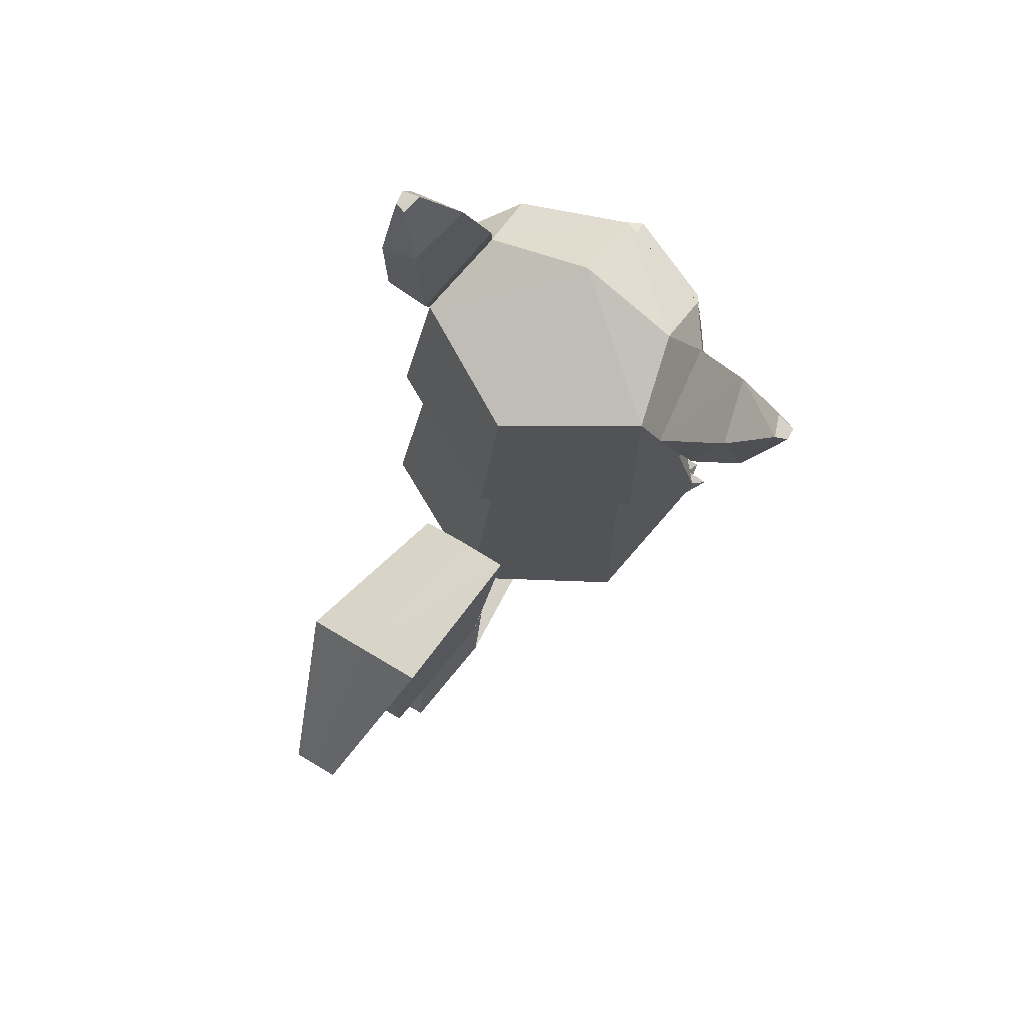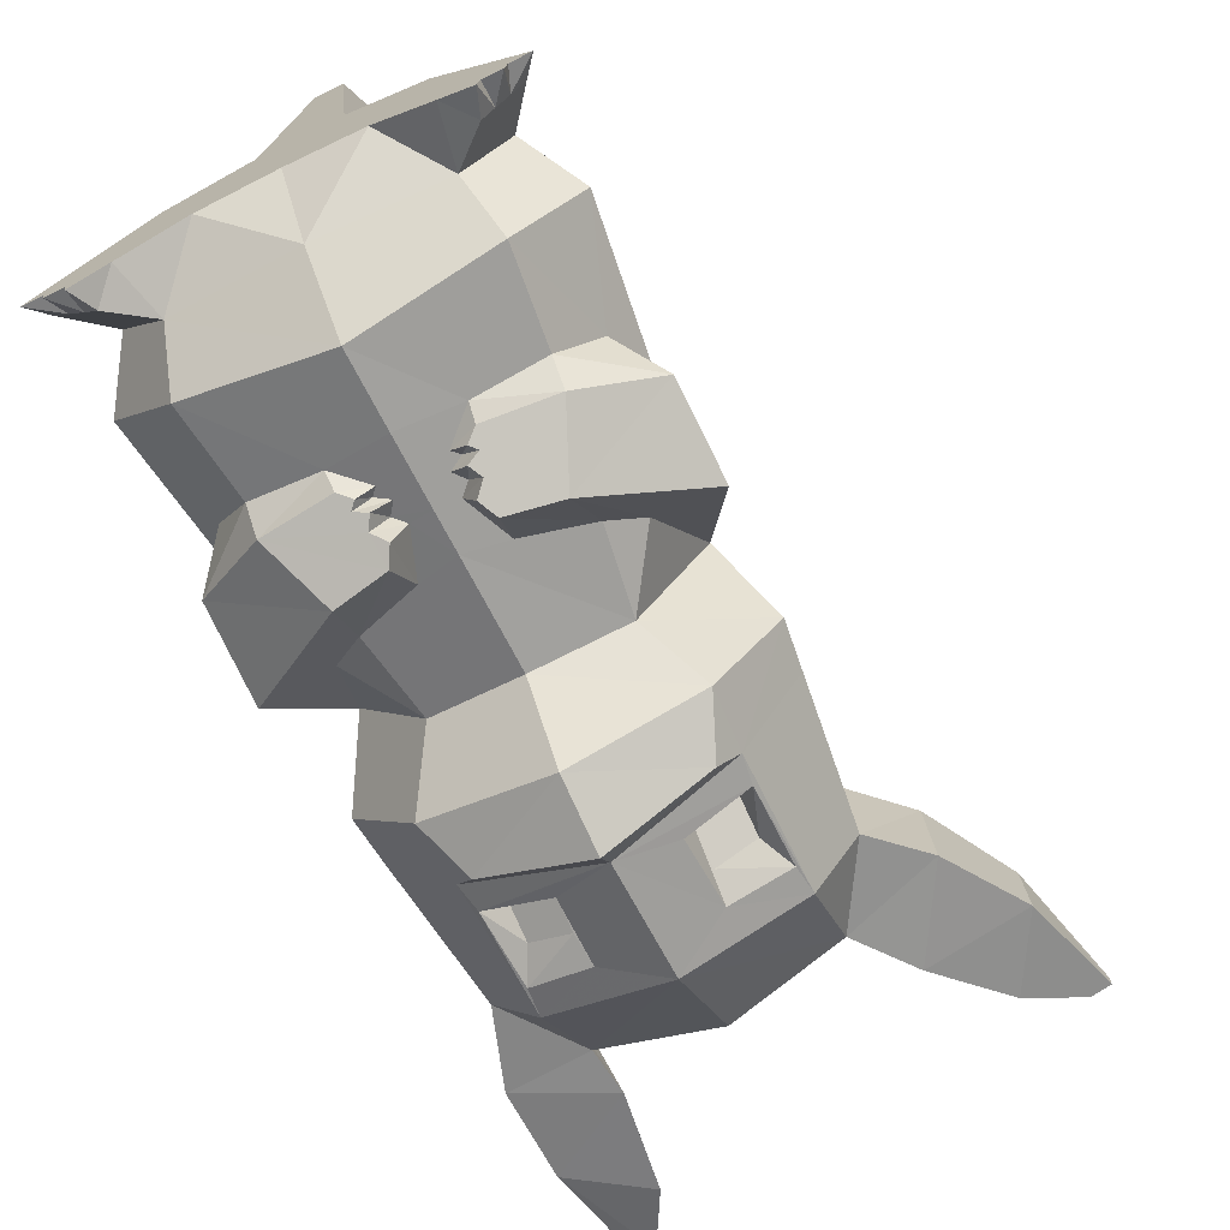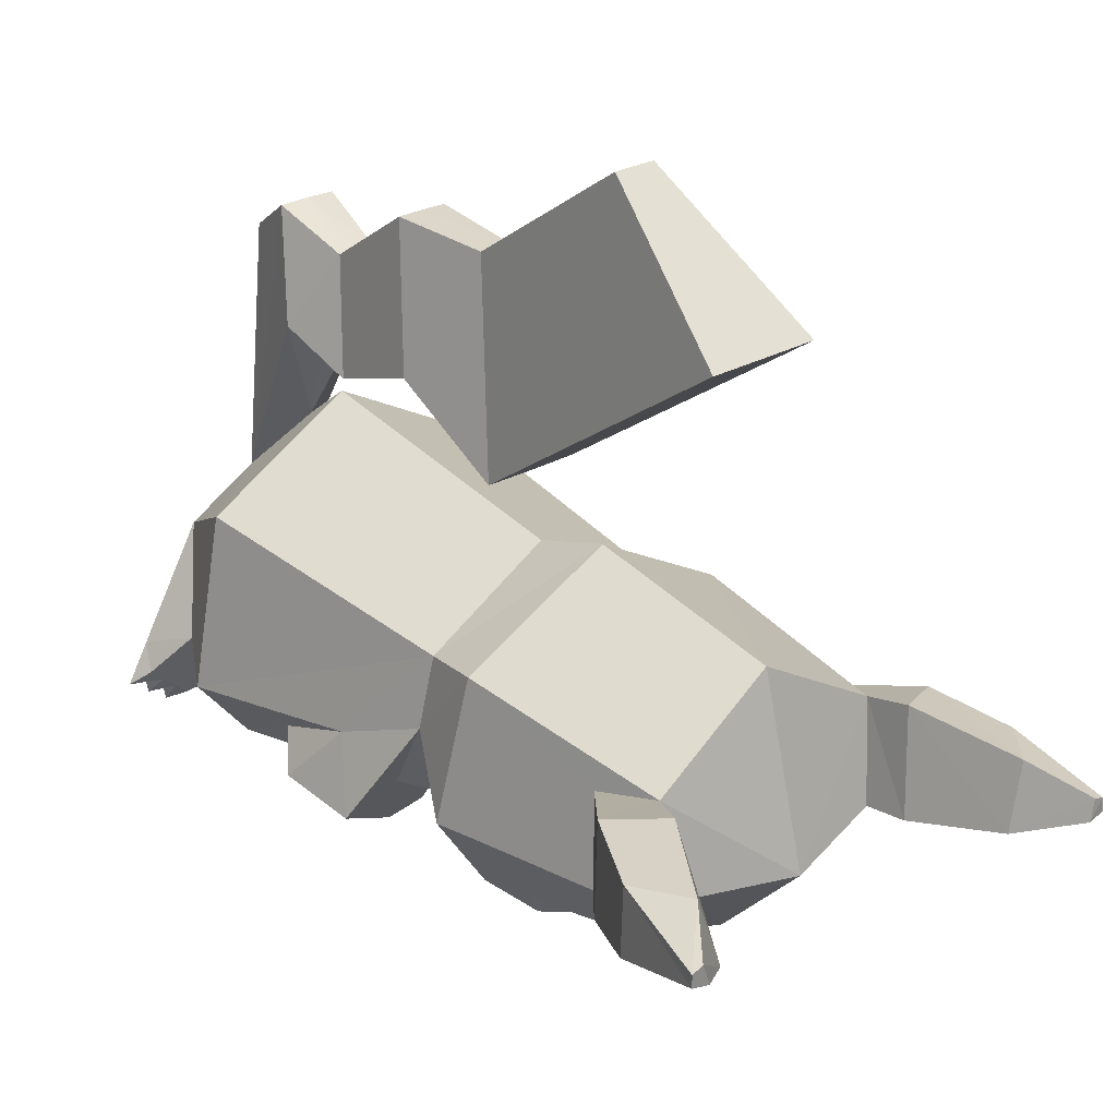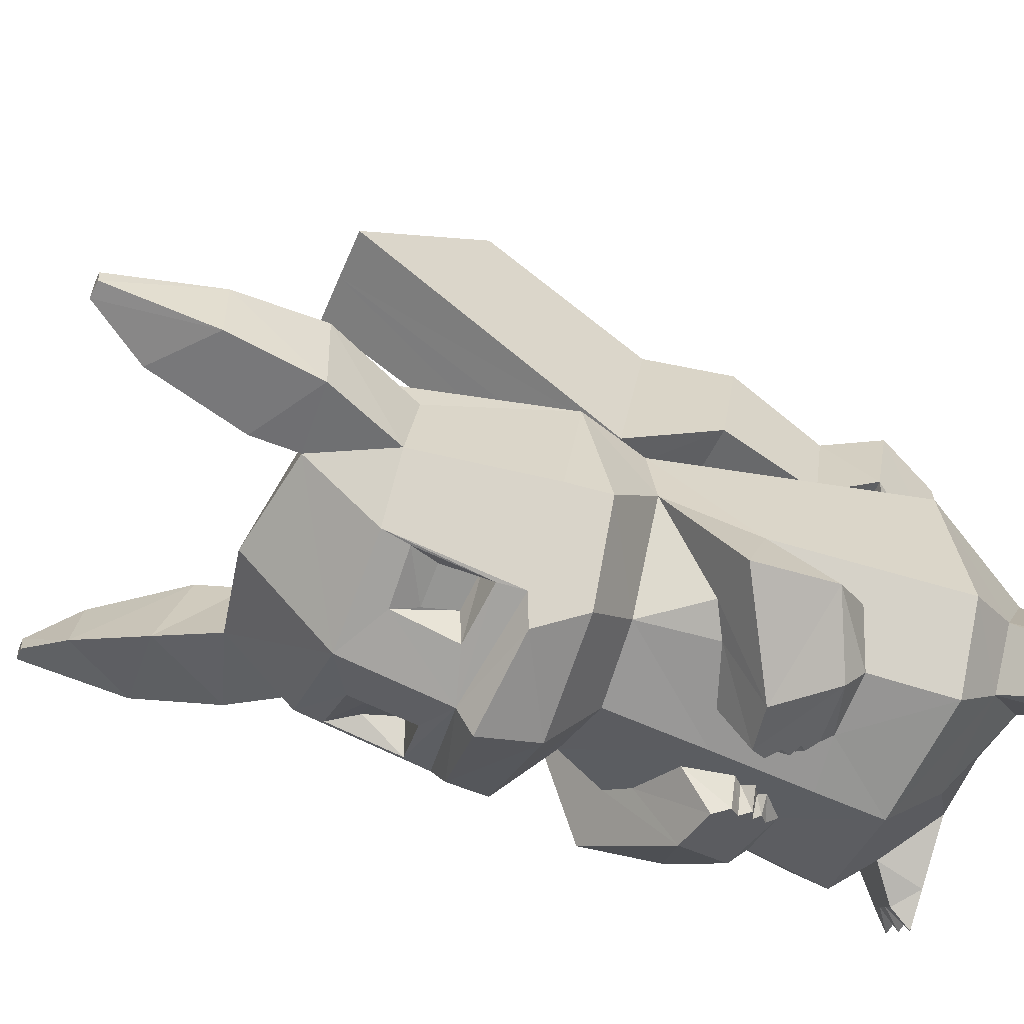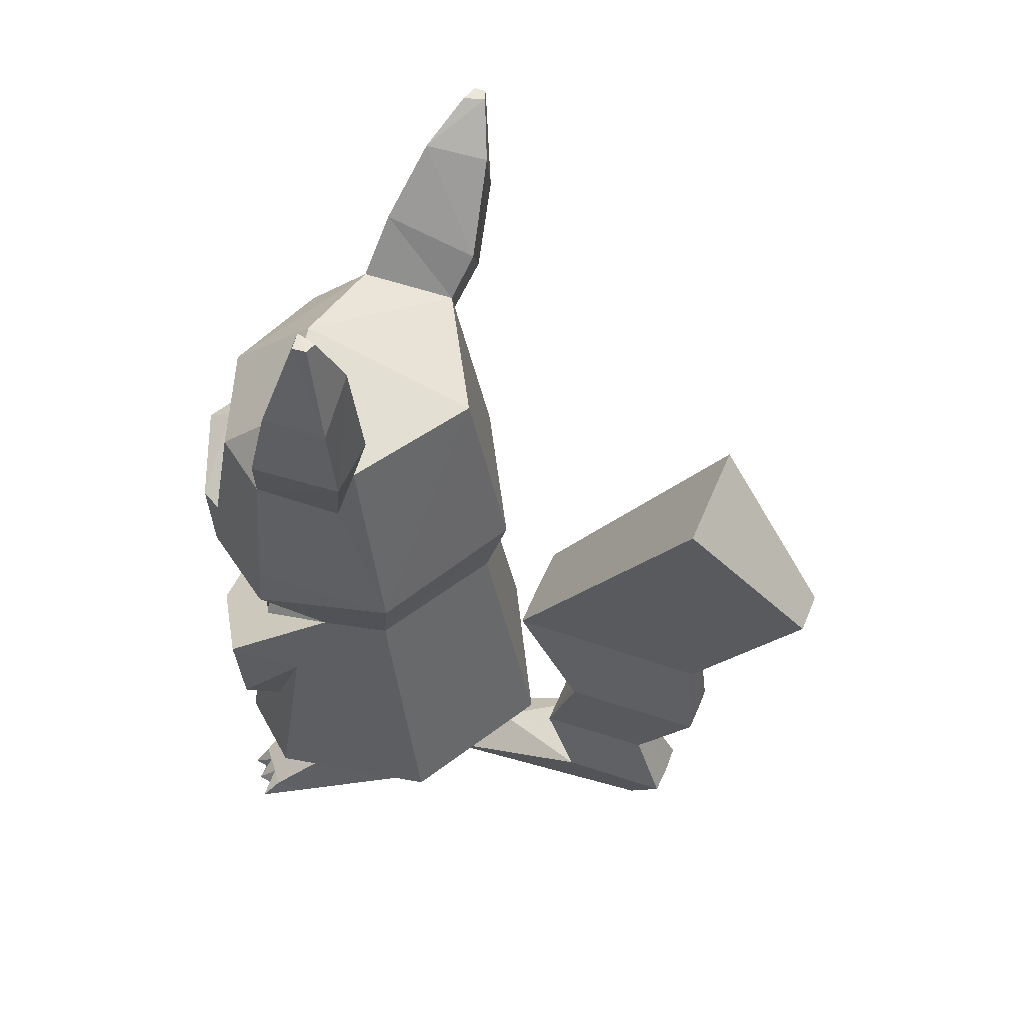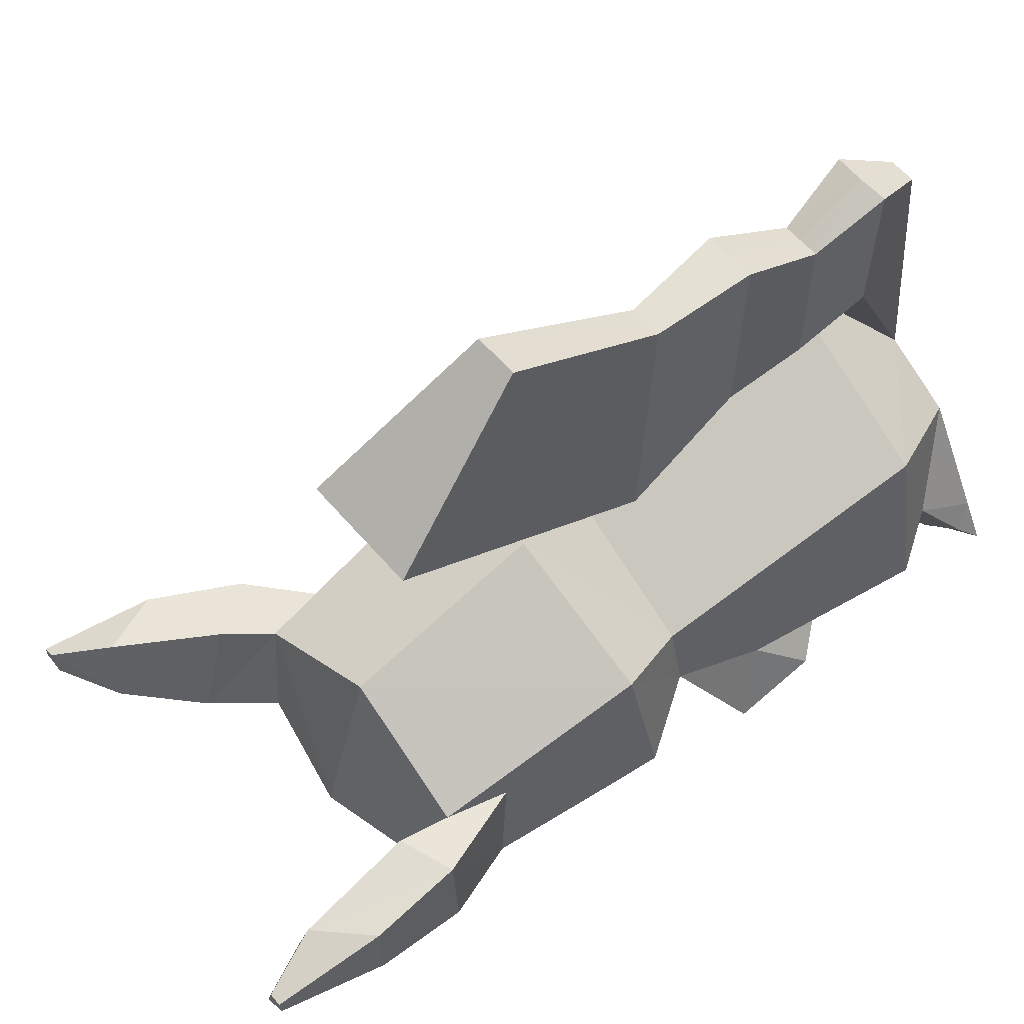
<metadata>
{"format":"obj","ext":"obj","renderer":"f3d","projection":"perspective","resolution":1024,"background":"white","views":[{"elev":78.6,"azim":-149.7,"up":"+Z"},{"elev":-72.2,"azim":-153.8,"up":"+Y"},{"elev":26.1,"azim":-42.5,"up":"+Y"},{"elev":-51.2,"azim":68.0,"up":"+Y"},{"elev":54.2,"azim":112.0,"up":"+Z"},{"elev":59.9,"azim":49.6,"up":"+Y"}]}
</metadata>
<code>
g obj_10148043
v -5.54 -3.769 1.01e-08
v -4.039 -1.214 0
v -1.439 -1.201 0
v -4.308 -3.813 1.01e-08
v -4.144 -4.802 -1.01e-08
v -3.013 -4.786 -1.01e-08
v -0.794 -4.081 -1.01e-08
v -2.849 -5.775 -1.01e-08
v 0.2128 5.975 0
v 2.834 -1.002 0
v -2.965 -4.217 1.438
v -3.772 -3.505 1.297
v -2.225 -4.87 1.568
v -4.605 -2.769 1.151
v -0.0954 -3.494 3.397
v -2.798 -0.01562 3.409
v -1.064 -6.094 6.539
v -4.925 -1.414 6.82
v -2.806 9.702 6.911
v 7.333 -4.469 3.035
v 7.319 -8.182 7.251
v 7.348 -0.345 1.01e-08
v 7.404 15.15 6.718
v 4.993 8.67 0
v 7.39 11.36 25.34
v -1.157 6.77 25.5
v -2.378 7.61 29.99
v 7.393 12.97 30.6
v -1.113 5.337 44.14
v 7.389 10.21 43.68
v 4.129 20.06 5.78
v 5.476 27.08 3.887
v 6.56 24.64 0
v 4.831 17.72 10.25
v 6.155 24.99 8.632
v 4.065 20.01 17.05
v 5.735 29.09 14.93
v 4.144 15.59 24.43
v 6.355 28.51 21.46
v 3.68 28 42.63
v 6.045 36.03 32.74
v 7.395 12.65 3.474
v -3.252 -0.05766 19.27
v -2.156 2.247 25.29
v -4.748 -4.044 15.68
v -4.785 -4.558 21.36
v -0.4003 -7.063 13.59
v 1.406 -8.681 17.68
v 3.806 -7.358 13.13
v 4.121 -7.75 14.16
v 4.46 -8.171 15.26
v 4.569 -8.807 17.07
v 0.2655 -0.7516 45.55
v 7.342 -1.755 46.88
v 1.08 -8.576 31.96
v -0.2967 -7.294 28.77
v 7.312 -10.09 28.54
v 7.308 -11.16 32.69
v 1.896 -4.17 25.37
v 7.328 -5.846 24.96
v 1.252 -5.248 37.2
v 1.256 -4.415 34.58
v 3.668 -5.65 34.98
v 3.654 -6.377 37.28
v 7.422 19.99 5.612
v 7.411 17.76 10.41
v 7.422 20.17 17.05
v 7.402 15.51 24.35
v 7.451 27.98 42.64
v 4.882 -7.959 14.52
v 5.155 -8.51 16.01
v 4.509 -7.649 13.74
v 1.079 -4.689 20.26
v -0.8023 -3.523 21.36
v -2.666 -2.448 13.08
v -0.4054 -5.446 12.15
v 4.888 -5.937 18.93
v 3.709 -6.551 12.17
v 5.992 -6.647 16.05
v 5.478 -6.819 13.79
v 5.36 -6.56 15.41
v 5.071 -6.644 14.22
v 5.89 -6.808 14.69
v 7.323 -7.048 15.84
v 7.324 -6.707 18.3
v 7.321 -7.616 11.74
v 7.322 -7.387 13.4
v 7.323 -7.133 15.23
v 7.322 -7.288 14.11
v 7.322 -7.233 14.51
v 7.448 27.17 4.011
v 7.439 24.65 0
v -2.892 6.302 47.07
v -2.307 0.08778 49.25
v -5.251 5.682 43.69
v -1.802 4.293 39.76
v -2.656 -1.32 40.69
v -5.527 -0.4219 43.76
v -4.095 -1.711 29.02
v -3.737 -1.587 31.88
v 0.1142 -5.272 40.93
v 7.32 -7.912 40.95
v 7.315 -9.342 33.74
v -0.04702 -6.856 32.47
v -6.855 5.761 52.72
v -5.861 1.64 53.48
v -8.509 1.069 48.9
v -8.32 5.423 48.88
v -9.484 4.571 55.74
v -8.98 3.166 55.74
v -10.23 3.515 55.74
v -10.23 4.315 55.74
v 0.2202 -6.632 34.22
v 0.2832 -5.668 39.13
v 3.894 -6.999 39
v 4.032 -7.922 34.71
v 7.455 29.1 14.9
v 7.438 25.05 8.677
v 7.45 28.5 21.49
v 7.48 36.04 32.74
v 20.21 -3.863 -1.01e-08
v 18.98 -3.898 -1.01e-08
v 16.13 -1.265 1.01e-08
v 18.73 -1.297 1.01e-08
v 18.81 -4.885 0
v 17.68 -4.861 0
v 17.5 -5.849 0
v 15.46 -4.14 0
v 14.53 5.923 1.01e-08
v 11.86 -1.033 0
v 18.44 -3.586 1.297
v 17.63 -4.292 1.438
v 16.89 -4.94 1.568
v 19.28 -2.856 1.152
v 14.77 -3.548 3.397
v 17.5 -0.09044 3.409
v 19.61 -1.504 6.82
v 15.72 -6.157 6.537
v 17.57 9.627 6.911
v 9.768 8.652 0
v 15.94 6.715 25.49
v 17.09 7.536 30
v 15.76 5.3 43.85
v 8.317 24.63 0
v 9.419 27.07 3.887
v 10.71 20.04 5.78
v 8.72 24.98 8.632
v 9.991 17.71 10.25
v 9.175 29.07 14.93
v 10.78 19.99 17.05
v 8.545 28.5 21.46
v 10.66 15.57 24.43
v 8.916 36.02 32.74
v 11.29 27.97 42.63
v 17.95 -0.135 19.27
v 16.84 2.171 25.3
v 19.45 -4.647 21.36
v 19.42 -4.133 15.68
v 13.23 -8.725 17.68
v 15.05 -7.12 13.59
v 10.06 -8.827 17.07
v 10.18 -8.192 15.26
v 10.52 -7.774 14.16
v 10.84 -7.383 13.13
v 14.19 -0.5915 45.61
v 13.53 -8.607 31.96
v 14.91 -7.331 28.77
v 12.77 -4.21 25.37
v 13.41 -5.292 37.2
v 11 -6.403 37.28
v 10.99 -5.677 34.98
v 13.41 -4.459 34.58
v 9.758 -7.976 14.52
v 9.481 -8.525 16.01
v 10.13 -7.669 13.74
v 15.47 -3.583 21.36
v 13.58 -4.735 20.26
v 15.06 -5.503 12.15
v 17.35 -2.521 13.08
v 9.767 -5.955 18.93
v 10.94 -6.578 12.17
v 8.658 -6.657 16.05
v 9.17 -6.833 13.79
v 9.289 -6.574 15.41
v 8.758 -6.818 14.69
v 9.579 -6.661 14.22
v 13.92 -0.08634 48.65
v 15.4 6.227 47.23
v 18.72 5.665 45.88
v 19.17 -0.439 45.89
v 17.35 -1.501 40.81
v 16.43 4.128 39.67
v 18.84 -1.809 29.01
v 18.53 -1.663 31.89
v 14.57 -5.343 40.93
v 14.68 -6.902 32.47
v 15.01 1.52 55.12
v 16.09 5.722 54.93
v 19.02 5.332 51.84
v 19.29 1.02 51.92
v 17.1 3.139 58.95
v 17.43 4.48 58.87
v 18.17 4.231 58.86
v 18.27 3.297 58.84
v 14.37 -5.719 39.13
v 14.43 -6.684 34.22
v 10.61 -7.946 34.71
v 10.75 -7.024 39
f 1 2 3
f 3 4 1
f 4 3 5
f 5 3 6
f 6 3 7
f 7 8 6
f 2 9 3
f 9 10 3
f 3 10 7
f 5 11 12
f 12 4 5
f 6 11 5
f 8 13 11
f 11 6 8
f 4 12 1
f 12 14 1
f 7 15 13
f 13 8 7
f 10 15 7
f 2 16 9
f 2 1 14
f 14 16 2
f 11 16 12
f 13 16 11
f 12 16 14
f 15 16 13
f 15 17 18
f 18 16 15
f 16 18 19
f 19 9 16
f 15 20 21
f 21 17 15
f 20 15 10
f 10 22 20
f 19 23 24
f 24 9 19
f 25 23 19
f 19 26 25
f 26 27 28
f 28 25 26
f 27 29 30
f 30 28 27
f 24 31 32
f 32 33 24
f 31 34 35
f 35 32 31
f 34 36 37
f 37 35 34
f 36 38 39
f 39 37 36
f 38 40 41
f 41 39 38
f 23 42 24
f 24 42 31
f 26 19 18
f 18 43 26
f 26 43 44
f 43 45 46
f 46 44 43
f 45 47 48
f 48 46 45
f 47 49 50
f 47 50 51
f 47 51 52
f 47 52 48
f 29 53 54
f 54 30 29
f 55 56 57
f 57 58 55
f 56 59 60
f 60 57 56
f 61 62 63
f 63 64 61
f 31 65 66
f 66 34 31
f 67 36 34
f 34 66 67
f 36 67 68
f 68 38 36
f 38 68 69
f 69 40 38
f 31 42 65
f 51 50 70
f 51 71 52
f 50 49 72
f 48 73 74
f 74 46 48
f 45 75 76
f 76 47 45
f 52 77 73
f 73 48 52
f 47 76 78
f 78 49 47
f 71 79 77
f 77 52 71
f 49 78 80
f 80 72 49
f 51 81 79
f 79 71 51
f 50 82 83
f 83 70 50
f 72 80 82
f 82 50 72
f 70 83 81
f 81 51 70
f 46 74 44
f 45 43 75
f 79 84 85
f 85 77 79
f 78 86 87
f 87 80 78
f 81 88 84
f 84 79 81
f 82 89 90
f 90 83 82
f 80 87 89
f 89 82 80
f 83 90 88
f 88 81 83
f 78 21 86
f 17 21 78
f 78 76 17
f 77 59 73
f 85 60 59
f 59 77 85
f 75 18 17
f 17 76 75
f 43 18 75
f 59 44 74
f 74 73 59
f 22 10 9
f 9 24 22
f 32 91 92
f 92 33 32
f 29 93 94
f 94 53 29
f 95 96 97
f 97 98 95
f 29 96 95
f 95 93 29
f 98 97 53
f 53 94 98
f 59 56 99
f 99 44 59
f 100 97 96
f 96 27 100
f 96 29 27
f 101 53 97
f 27 26 44
f 44 99 27
f 99 100 27
f 53 101 102
f 102 54 53
f 103 104 55
f 55 58 103
f 97 100 104
f 104 101 97
f 93 105 106
f 106 94 93
f 98 107 108
f 108 95 98
f 94 106 107
f 107 98 94
f 95 108 105
f 105 93 95
f 106 105 109
f 109 110 106
f 108 107 111
f 111 112 108
f 107 106 110
f 110 111 107
f 105 108 112
f 112 109 105
f 101 104 113
f 113 114 101
f 103 102 115
f 115 116 103
f 101 114 115
f 115 102 101
f 103 116 113
f 113 104 103
f 113 62 61
f 61 114 113
f 114 61 64
f 64 115 114
f 115 64 63
f 63 116 115
f 116 63 62
f 62 113 116
f 37 117 118
f 118 35 37
f 39 119 117
f 117 37 39
f 41 120 119
f 119 39 41
f 69 120 41
f 41 40 69
f 35 118 91
f 91 32 35
f 92 22 24
f 24 33 92
f 56 55 104
f 104 99 56
f 100 99 104
f 112 111 110
f 110 109 112
f 121 122 123
f 123 124 121
f 122 125 123
f 125 126 123
f 126 127 128
f 128 123 126
f 124 123 129
f 129 123 130
f 123 128 130
f 125 122 131
f 131 132 125
f 126 125 132
f 127 126 132
f 132 133 127
f 122 121 131
f 131 121 134
f 128 127 133
f 133 135 128
f 130 128 135
f 124 129 136
f 124 136 134
f 134 121 124
f 132 131 136
f 133 132 136
f 131 134 136
f 135 133 136
f 135 136 137
f 137 138 135
f 136 129 139
f 139 137 136
f 135 138 21
f 21 20 135
f 20 130 135
f 130 20 22
f 139 129 140
f 140 23 139
f 25 141 139
f 139 23 25
f 141 25 28
f 28 142 141
f 142 28 30
f 30 143 142
f 140 144 145
f 145 146 140
f 146 145 147
f 147 148 146
f 148 147 149
f 149 150 148
f 150 149 151
f 151 152 150
f 152 151 153
f 153 154 152
f 23 140 42
f 140 146 42
f 141 155 137
f 137 139 141
f 141 156 155
f 155 156 157
f 157 158 155
f 158 157 159
f 159 160 158
f 160 159 161
f 160 161 162
f 160 162 163
f 160 163 164
f 143 30 54
f 54 165 143
f 166 58 57
f 57 167 166
f 167 57 60
f 60 168 167
f 169 170 171
f 171 172 169
f 146 148 66
f 66 65 146
f 67 66 148
f 148 150 67
f 150 152 68
f 68 67 150
f 152 154 69
f 69 68 152
f 146 65 42
f 162 173 163
f 162 161 174
f 163 175 164
f 159 157 176
f 176 177 159
f 158 160 178
f 178 179 158
f 161 159 177
f 177 180 161
f 160 164 181
f 181 178 160
f 174 161 180
f 180 182 174
f 164 175 183
f 183 181 164
f 162 174 182
f 182 184 162
f 163 173 185
f 185 186 163
f 175 163 186
f 186 183 175
f 173 162 184
f 184 185 173
f 157 156 176
f 158 179 155
f 182 180 85
f 85 84 182
f 181 183 87
f 87 86 181
f 184 182 84
f 84 88 184
f 186 185 90
f 90 89 186
f 183 186 89
f 89 87 183
f 185 184 88
f 88 90 185
f 181 86 21
f 138 178 181
f 181 21 138
f 180 177 168
f 85 180 168
f 168 60 85
f 179 178 138
f 138 137 179
f 155 179 137
f 168 177 176
f 176 156 168
f 22 140 129
f 129 130 22
f 145 144 92
f 92 91 145
f 143 165 187
f 187 188 143
f 189 190 191
f 191 192 189
f 143 188 189
f 189 192 143
f 190 187 165
f 165 191 190
f 168 156 193
f 193 167 168
f 194 142 192
f 192 191 194
f 192 142 143
f 195 191 165
f 142 193 156
f 156 141 142
f 193 142 194
f 165 54 102
f 102 195 165
f 103 58 166
f 166 196 103
f 191 195 196
f 196 194 191
f 188 187 197
f 197 198 188
f 190 189 199
f 199 200 190
f 187 190 200
f 200 197 187
f 189 188 198
f 198 199 189
f 197 201 202
f 202 198 197
f 199 203 204
f 204 200 199
f 200 204 201
f 201 197 200
f 198 202 203
f 203 199 198
f 195 205 206
f 206 196 195
f 103 207 208
f 208 102 103
f 195 102 208
f 208 205 195
f 103 196 206
f 206 207 103
f 206 205 169
f 169 172 206
f 205 208 170
f 170 169 205
f 208 207 171
f 171 170 208
f 207 206 172
f 172 171 207
f 149 147 118
f 118 117 149
f 151 149 117
f 117 119 151
f 153 151 119
f 119 120 153
f 69 154 153
f 153 120 69
f 147 145 91
f 91 118 147
f 92 144 140
f 140 22 92
f 167 193 196
f 196 166 167
f 194 196 193
f 203 202 201
f 201 204 203

</code>
